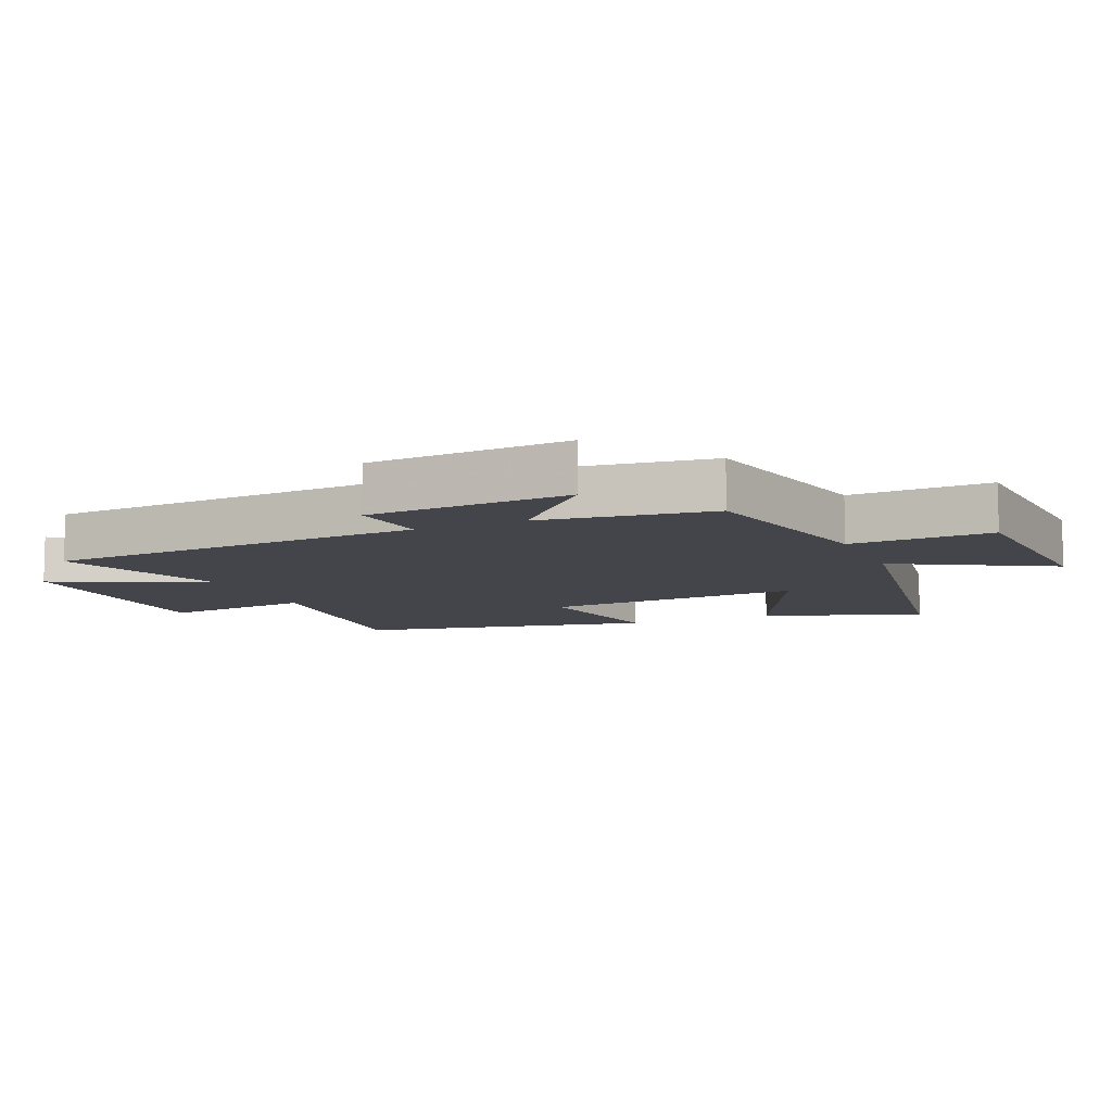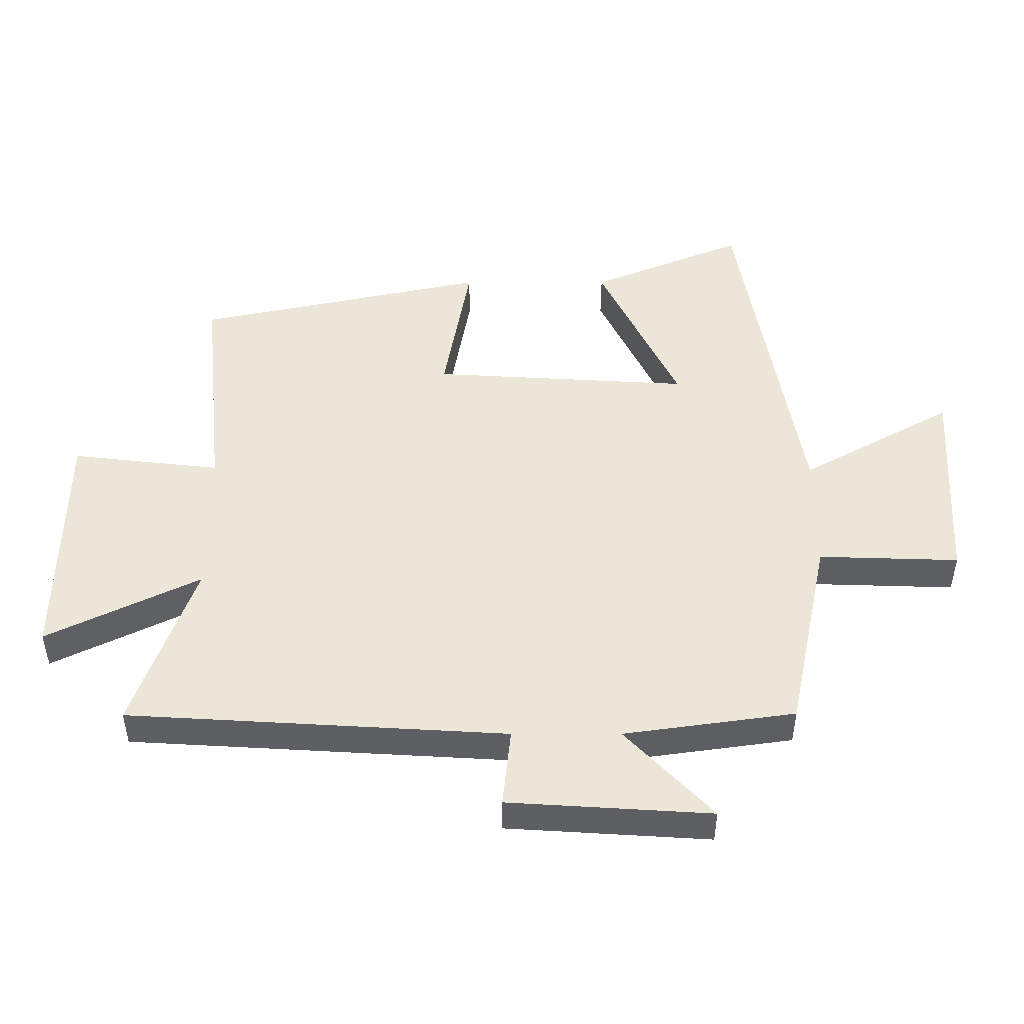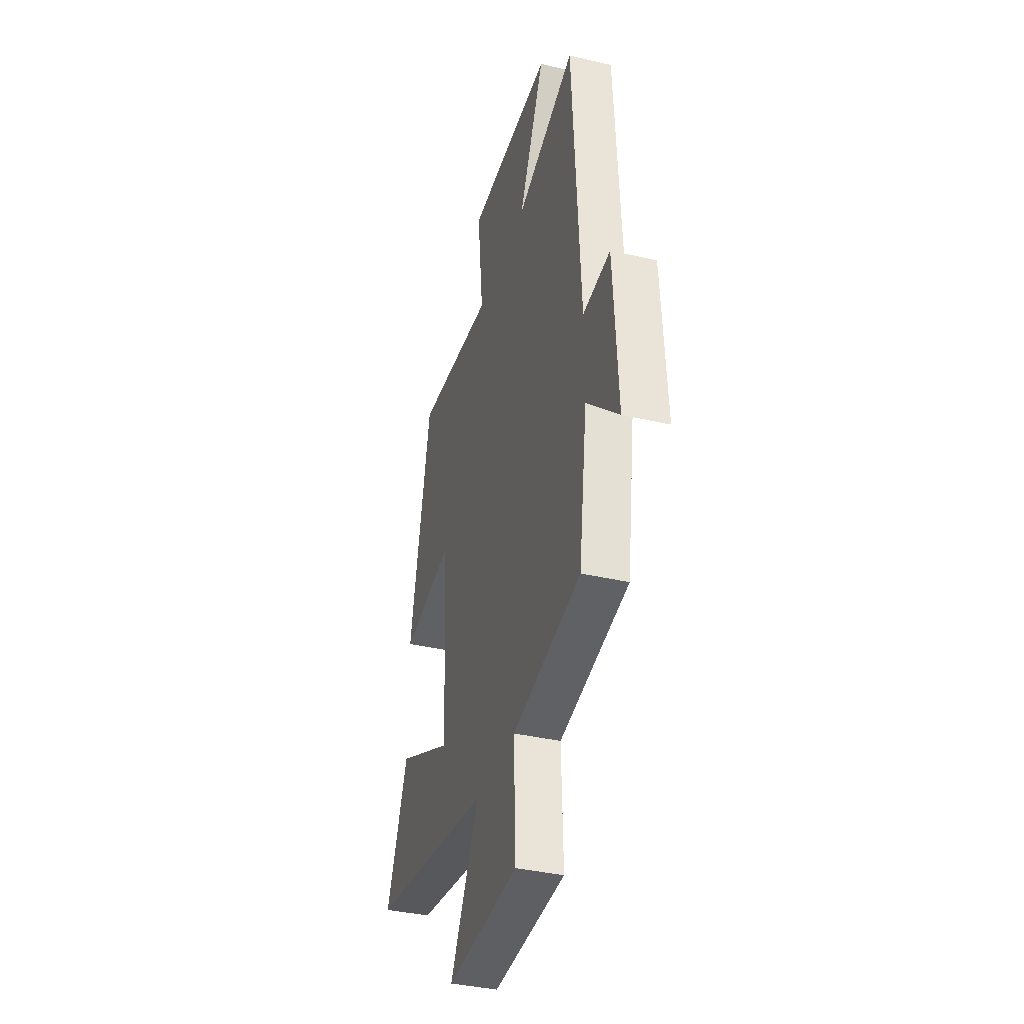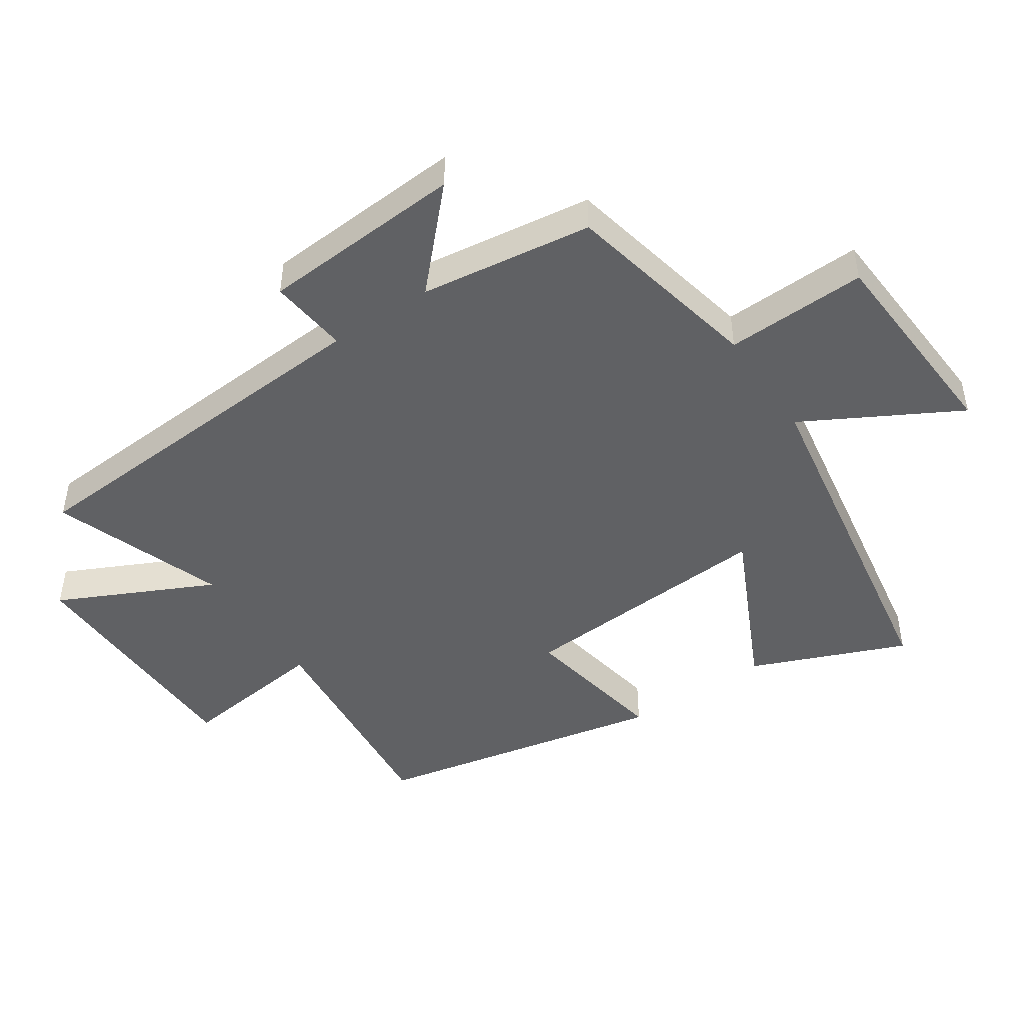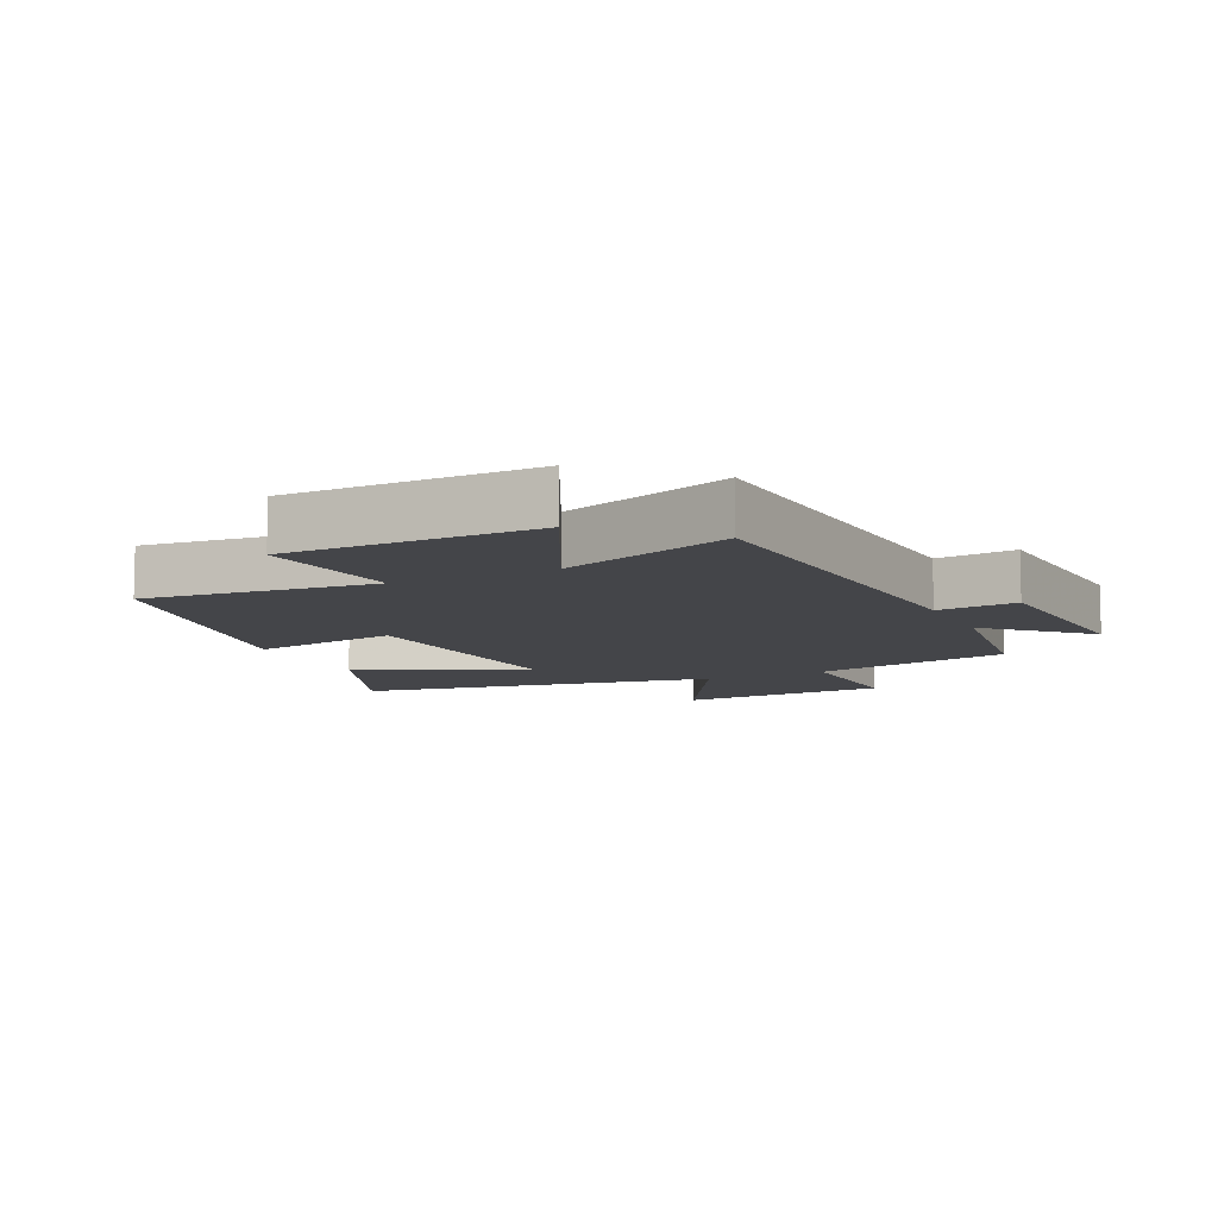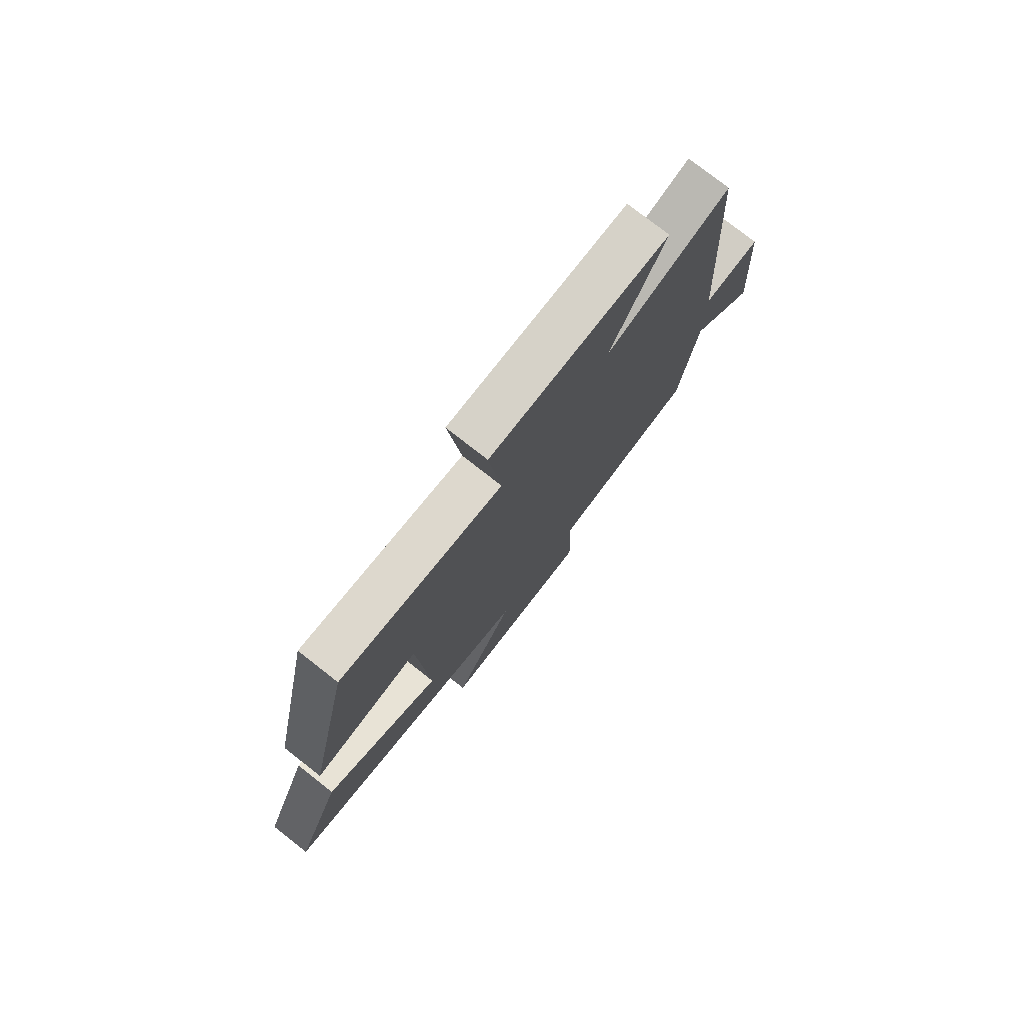
<metadata>
{"format":"obj","ext":"obj","renderer":"f3d","projection":"perspective","resolution":1024,"background":"white","views":[{"elev":-9.3,"azim":113.7,"up":"+Y"},{"elev":48.9,"azim":90.0,"up":"+Y"},{"elev":-37.5,"azim":73.4,"up":"+Z"},{"elev":-46.8,"azim":124.2,"up":"+Y"},{"elev":-9.1,"azim":25.5,"up":"+Y"},{"elev":77.3,"azim":-51.9,"up":"+Z"}]}
</metadata>
<code>
v -0.6 0.07 -0.403
v -0.5 0.07 -0.162
v -0.243 0.07 -0.287
v -0.267 0.07 0.119
v -0.5 0.07 0.078
v -0.403 0.07 0.536
v -0.046 0.07 0.5
v -0.073 0.07 0.734
v 0.313 0.07 0.74
v 0.196 0.07 0.5
v 0.465 0.07 0.596
v 0.5 0.07 0.002
v 0.624 0.07 0.015
v 0.644 0.07 -0.303
v 0.5 0.07 -0.166
v 0.462 0.07 -0.435
v 0.149 0.07 -0.5
v 0.156 0.07 -0.721
v -0.174 0.07 -0.739
v -0.041 0.07 -0.5
v -0.6 0 -0.403
v -0.5 0 -0.162
v -0.243 0 -0.287
v -0.267 0 0.119
v -0.5 0 0.078
v -0.403 0 0.536
v -0.046 0 0.5
v -0.073 0 0.734
v 0.313 0 0.74
v 0.196 0 0.5
v 0.465 0 0.596
v 0.5 0 0.002
v 0.624 0 0.015
v 0.644 0 -0.303
v 0.5 0 -0.166
v 0.462 0 -0.435
v 0.149 0 -0.5
v 0.156 0 -0.721
v -0.174 0 -0.739
v -0.041 0 -0.5
f 17 18 19 20
f 17 20 1
f 16 17 1
f 15 16 1
f 12 13 14 15
f 10 11 12 15
f 7 8 9 10
f 7 10 15
f 4 5 6 7
f 3 4 7 15
f 1 2 3
f 1 3 15
f 40 39 38 37
f 21 40 37
f 21 37 36
f 21 36 35
f 35 34 33 32
f 35 32 31 30
f 30 29 28 27
f 35 30 27
f 27 26 25 24
f 35 27 24 23
f 23 22 21
f 35 23 21
f 1 21 22 2
f 2 22 23 3
f 3 23 24 4
f 4 24 25 5
f 5 25 26 6
f 6 26 27 7
f 7 27 28 8
f 8 28 29 9
f 9 29 30 10
f 10 30 31 11
f 11 31 32 12
f 12 32 33 13
f 13 33 34 14
f 14 34 35 15
f 15 35 36 16
f 16 36 37 17
f 17 37 38 18
f 18 38 39 19
f 19 39 40 20
f 20 40 21 1

</code>
